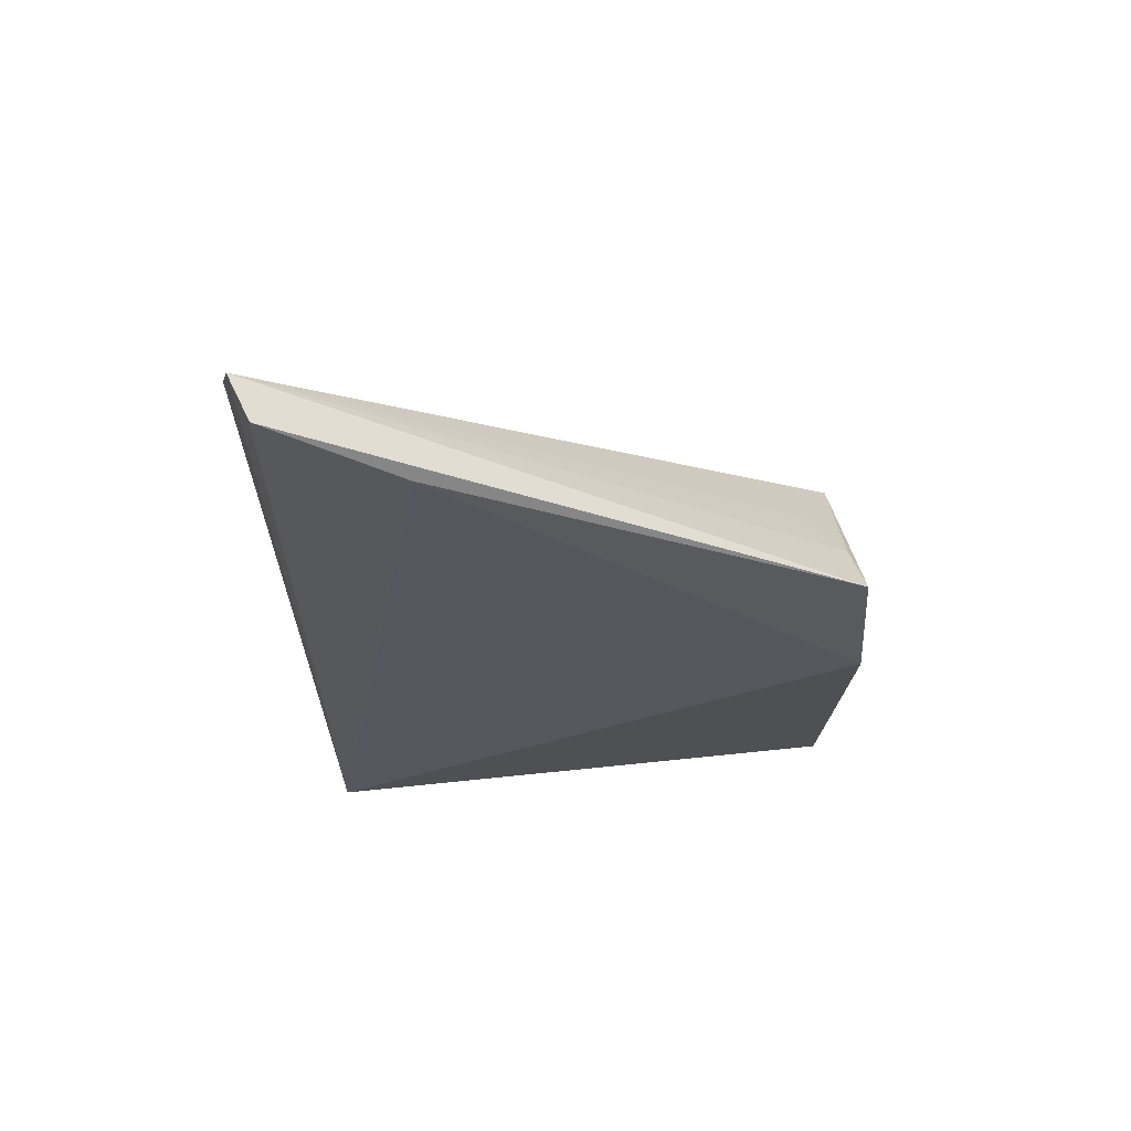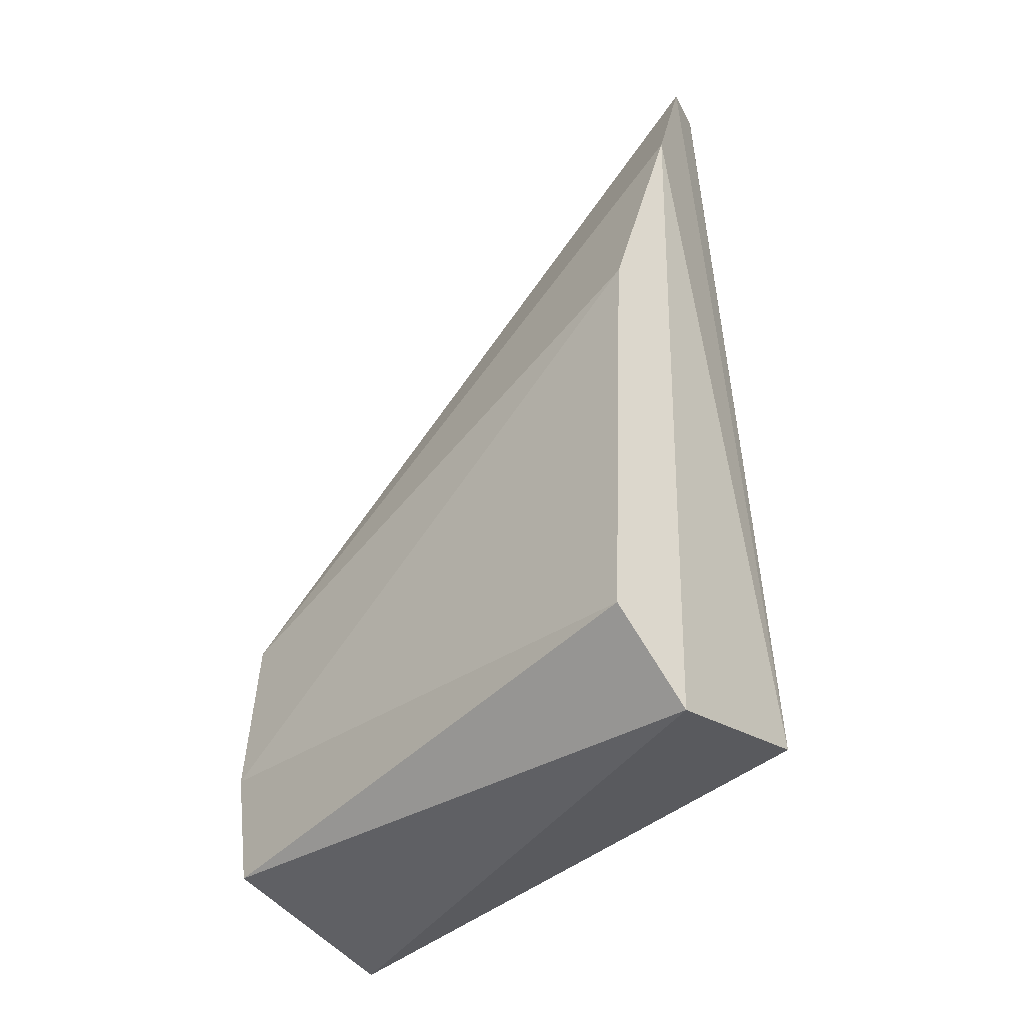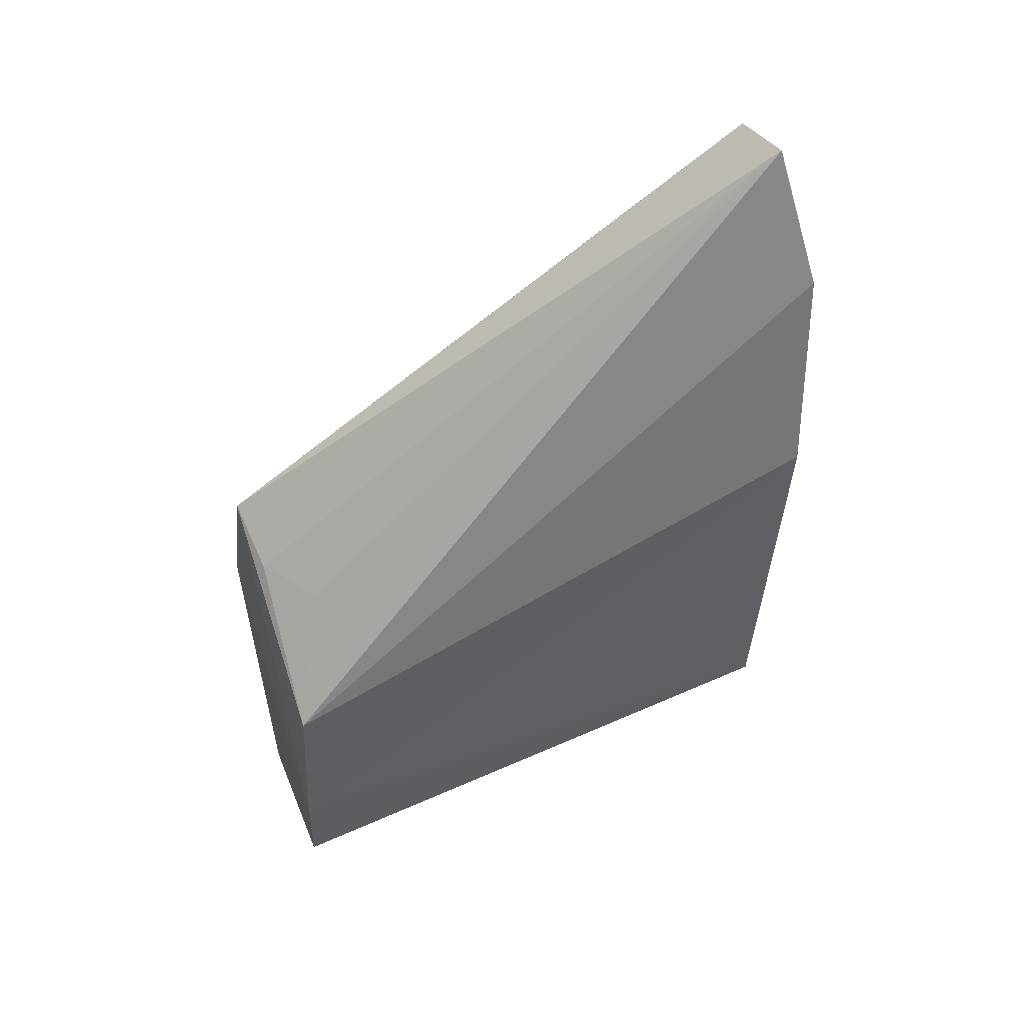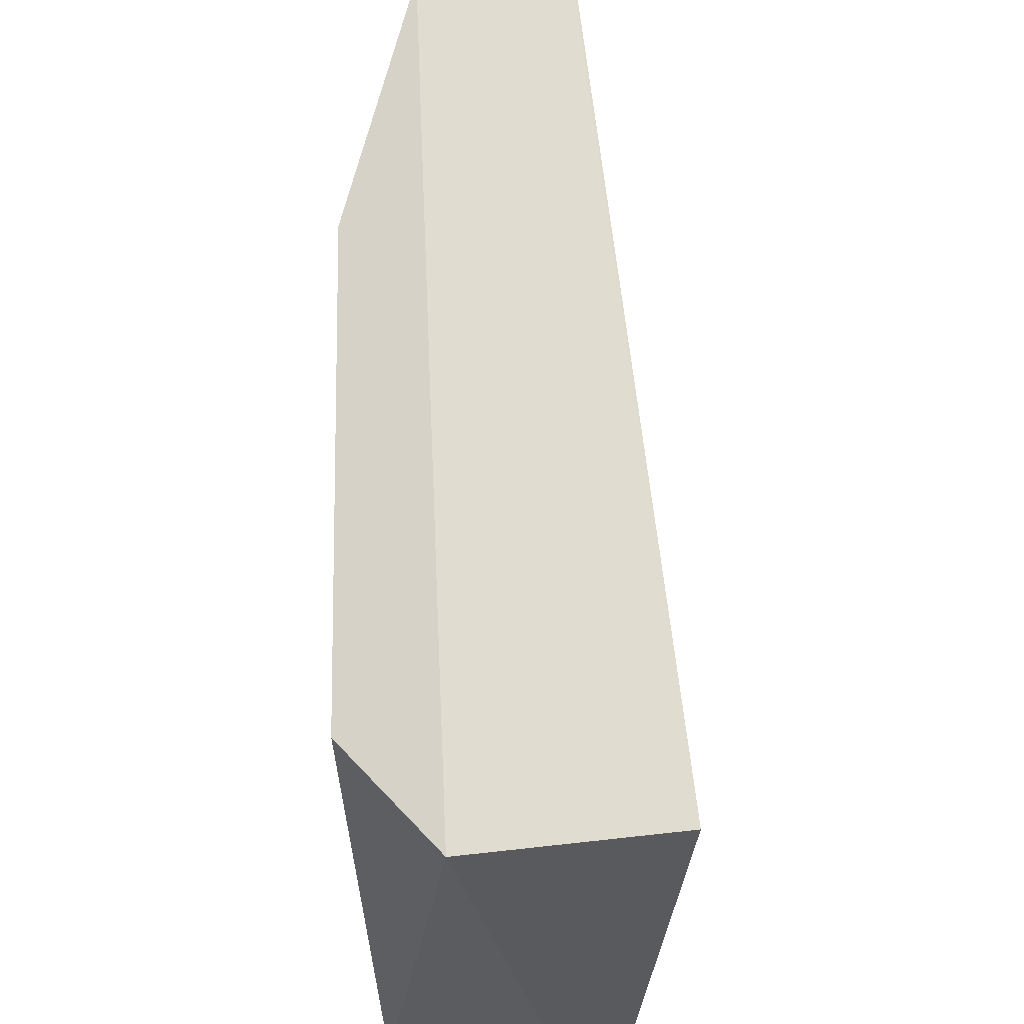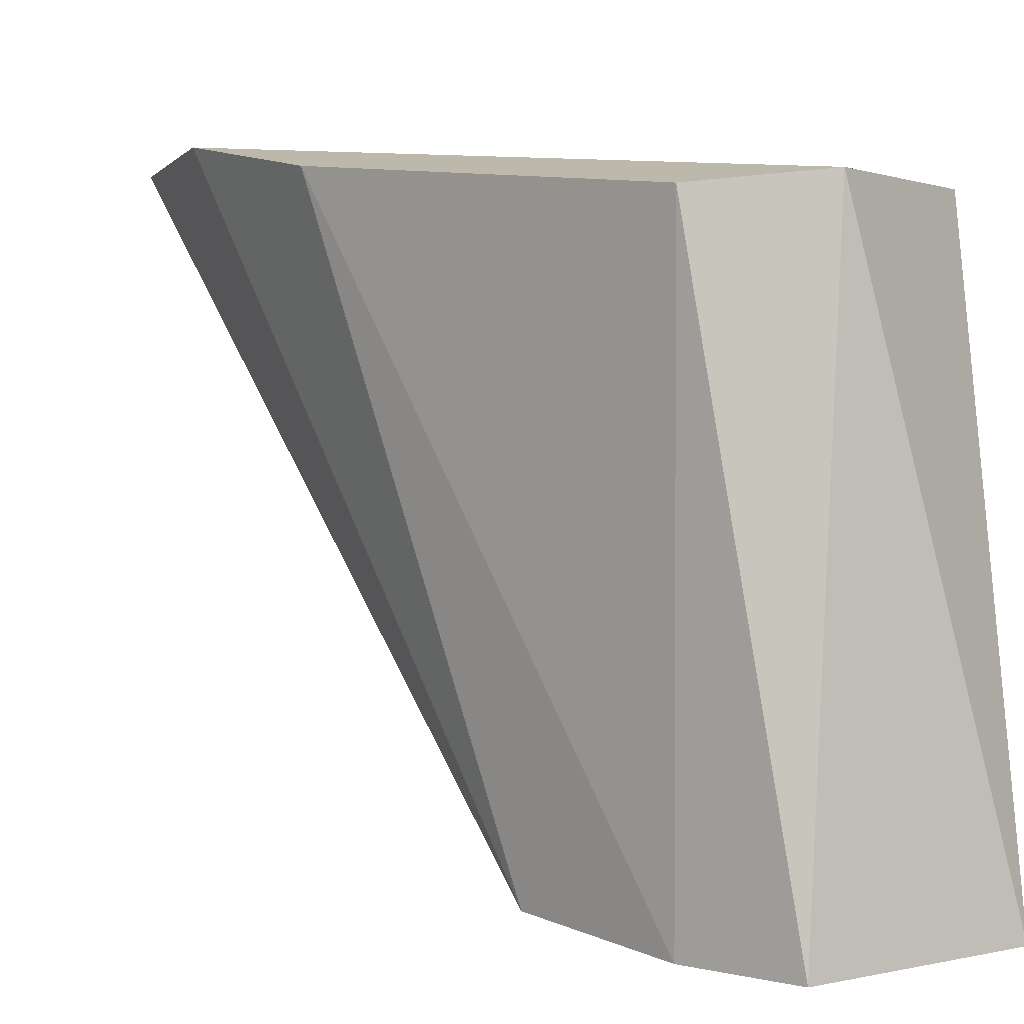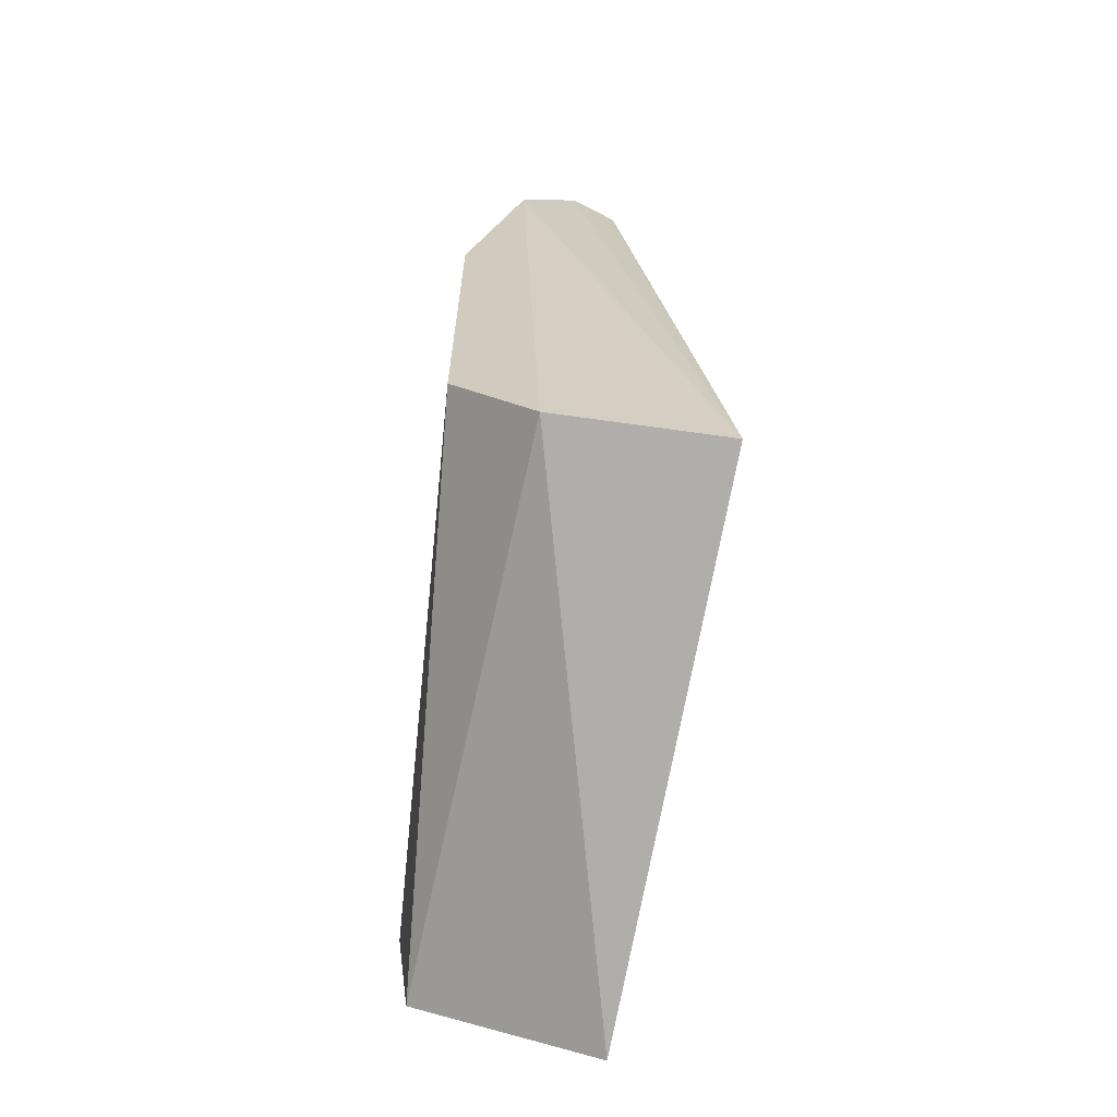
<metadata>
{"format":"obj","ext":"obj","renderer":"f3d","projection":"perspective","resolution":1024,"background":"white","views":[{"elev":68.1,"azim":-93.8,"up":"+Z"},{"elev":-32.7,"azim":134.6,"up":"+Z"},{"elev":50.3,"azim":68.5,"up":"+Z"},{"elev":67.7,"azim":179.9,"up":"+Y"},{"elev":5.7,"azim":133.0,"up":"+Y"},{"elev":-68.2,"azim":173.8,"up":"+Z"}]}
</metadata>
<code>
v 0.03309 0.00298 0.1045
v 0.04177 -0.04607 0.05655
v 0.0428 0.001321 0.04291
v 0.02118 0.001193 0.03733
v 0.02354 -0.04689 0.05983
v 0.02563 -0.04635 0.02805
v 0.03828 0.004883 0.09314
v 0.02625 -0.04628 0.07189
v 0.02895 0.001313 0.1048
v 0.04133 -0.04681 0.03349
v 0.03597 0.002258 0.03543
v 0.04304 0.003046 0.07605
v 0.04251 -0.04691 0.04289
v 0.03109 -0.04556 0.06814
v 0.02909 0.00142 0.1042
v 0.02753 -0.009434 0.09632
v 0.03515 -0.04198 0.06686
f 6 5 4
f 7 4 1
f 7 1 2
f 9 8 1
f 10 5 6
f 11 6 4
f 11 10 6
f 11 3 10
f 11 4 7
f 12 7 2
f 12 11 7
f 12 3 11
f 13 8 5
f 13 2 8
f 13 5 10
f 13 10 3
f 13 12 2
f 13 3 12
f 14 8 2
f 14 1 8
f 15 9 1
f 15 1 4
f 15 4 9
f 16 9 4
f 16 4 5
f 16 5 8
f 16 8 9
f 17 14 2
f 17 2 1
f 17 1 14

</code>
